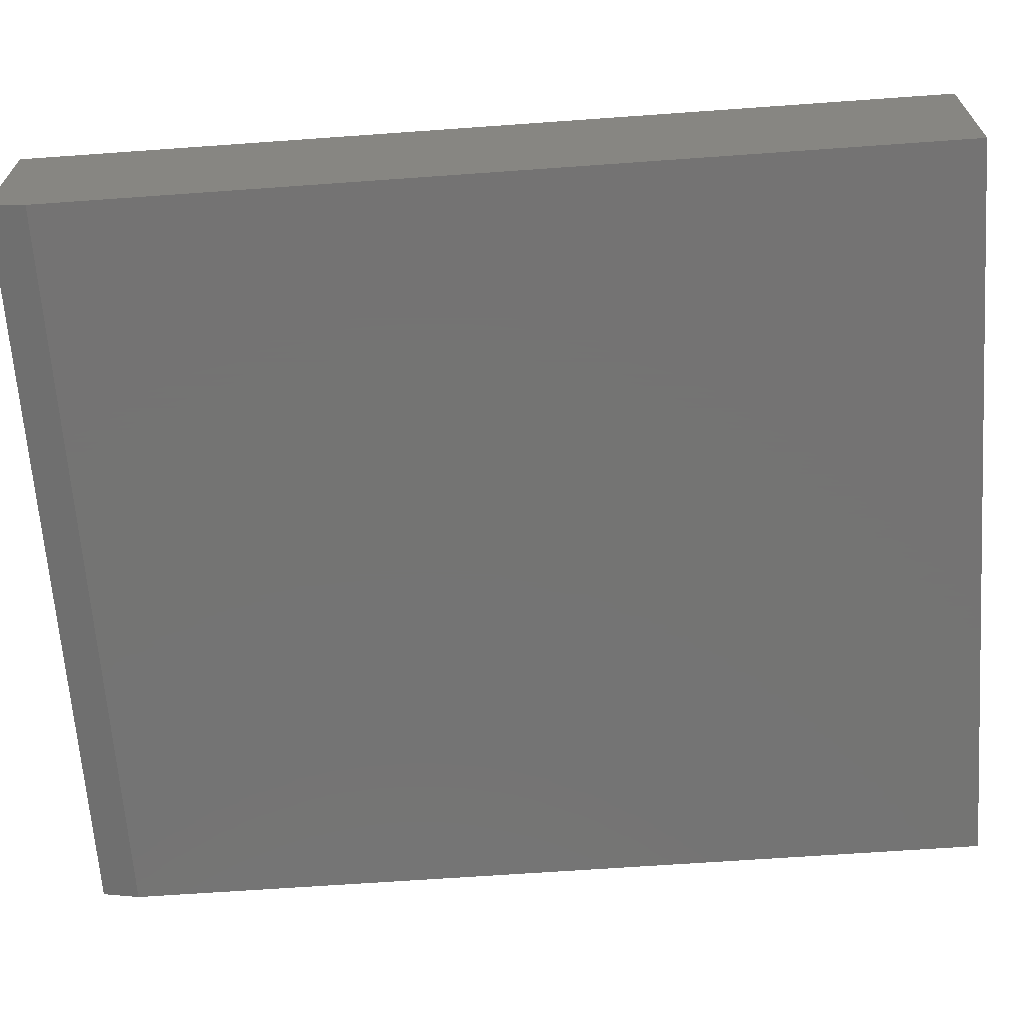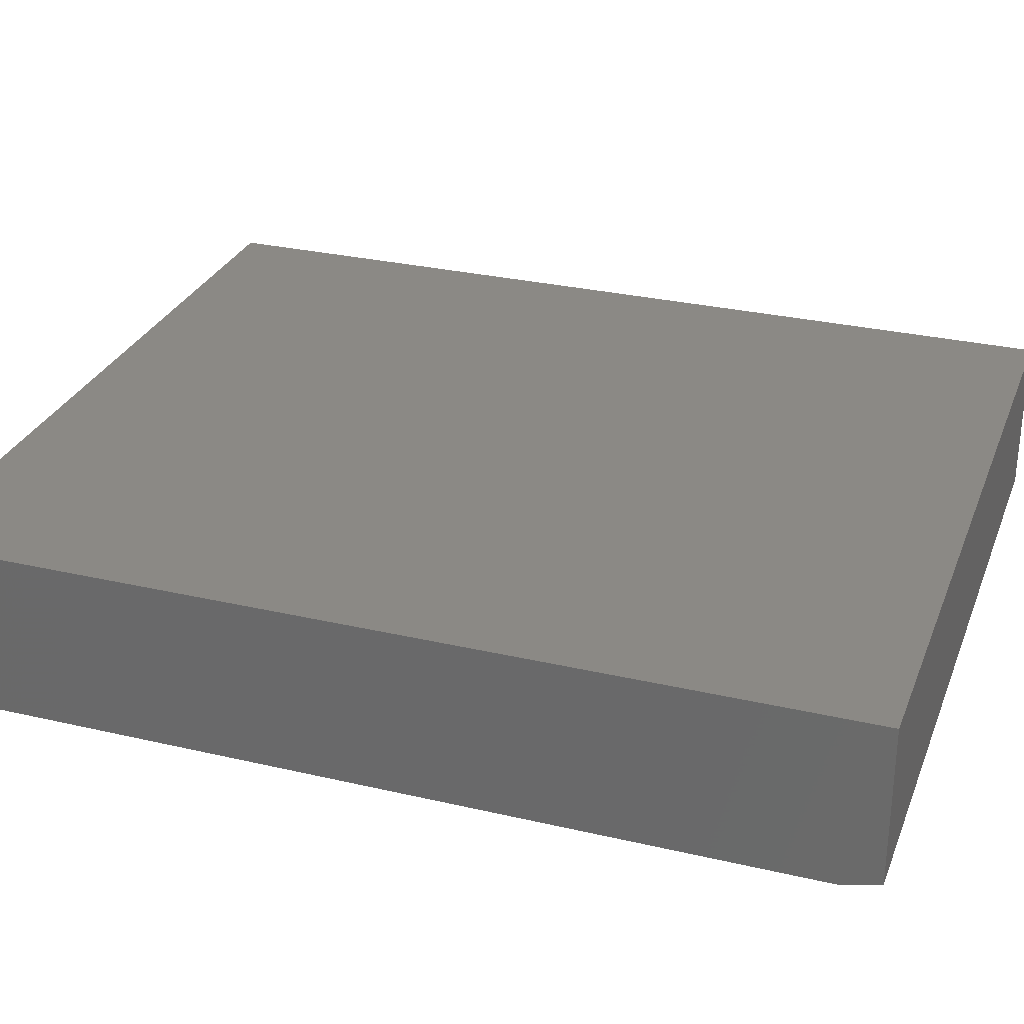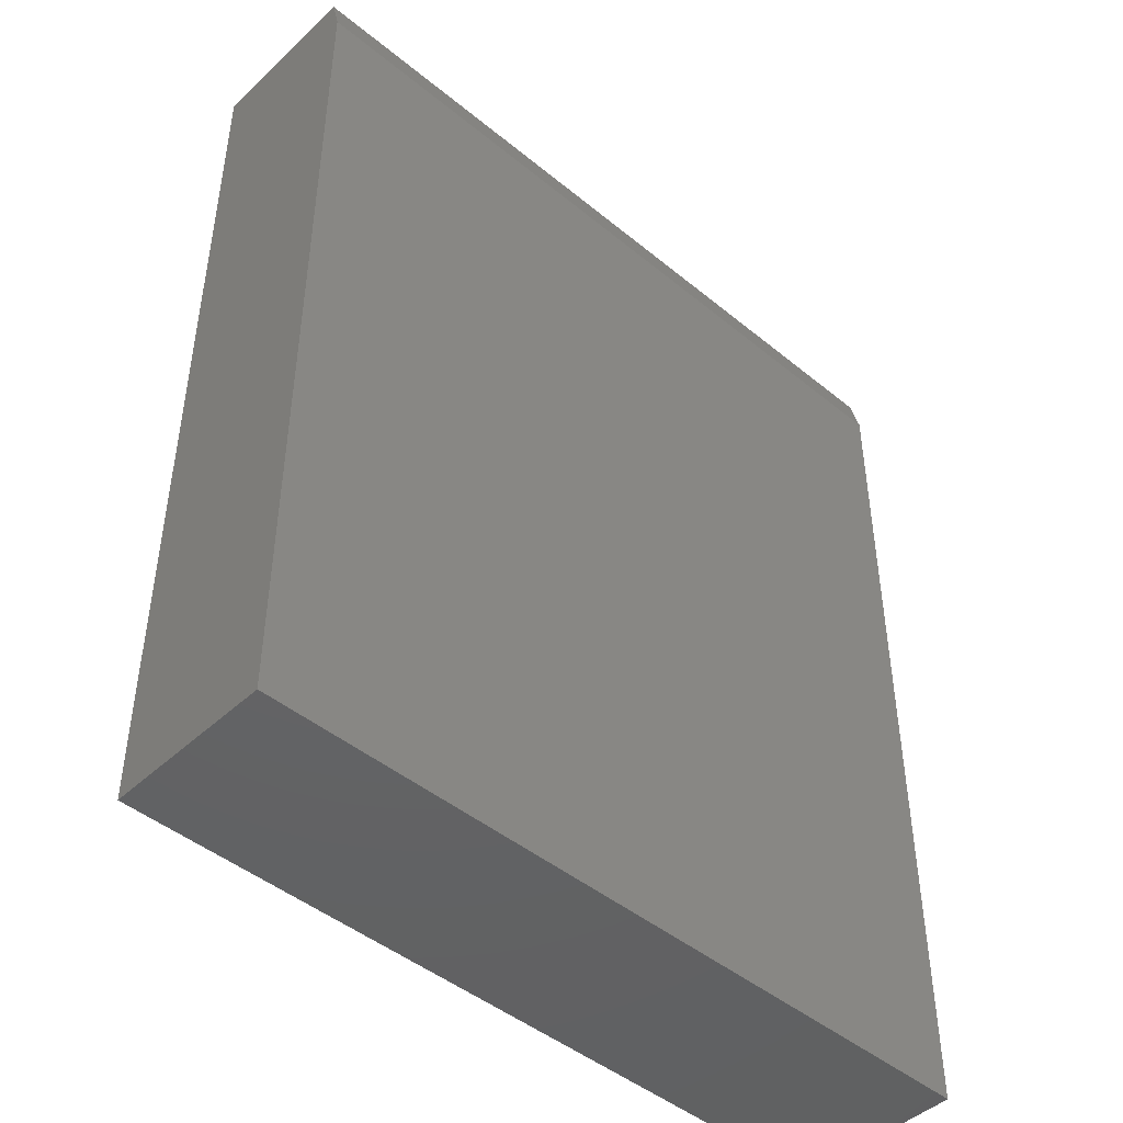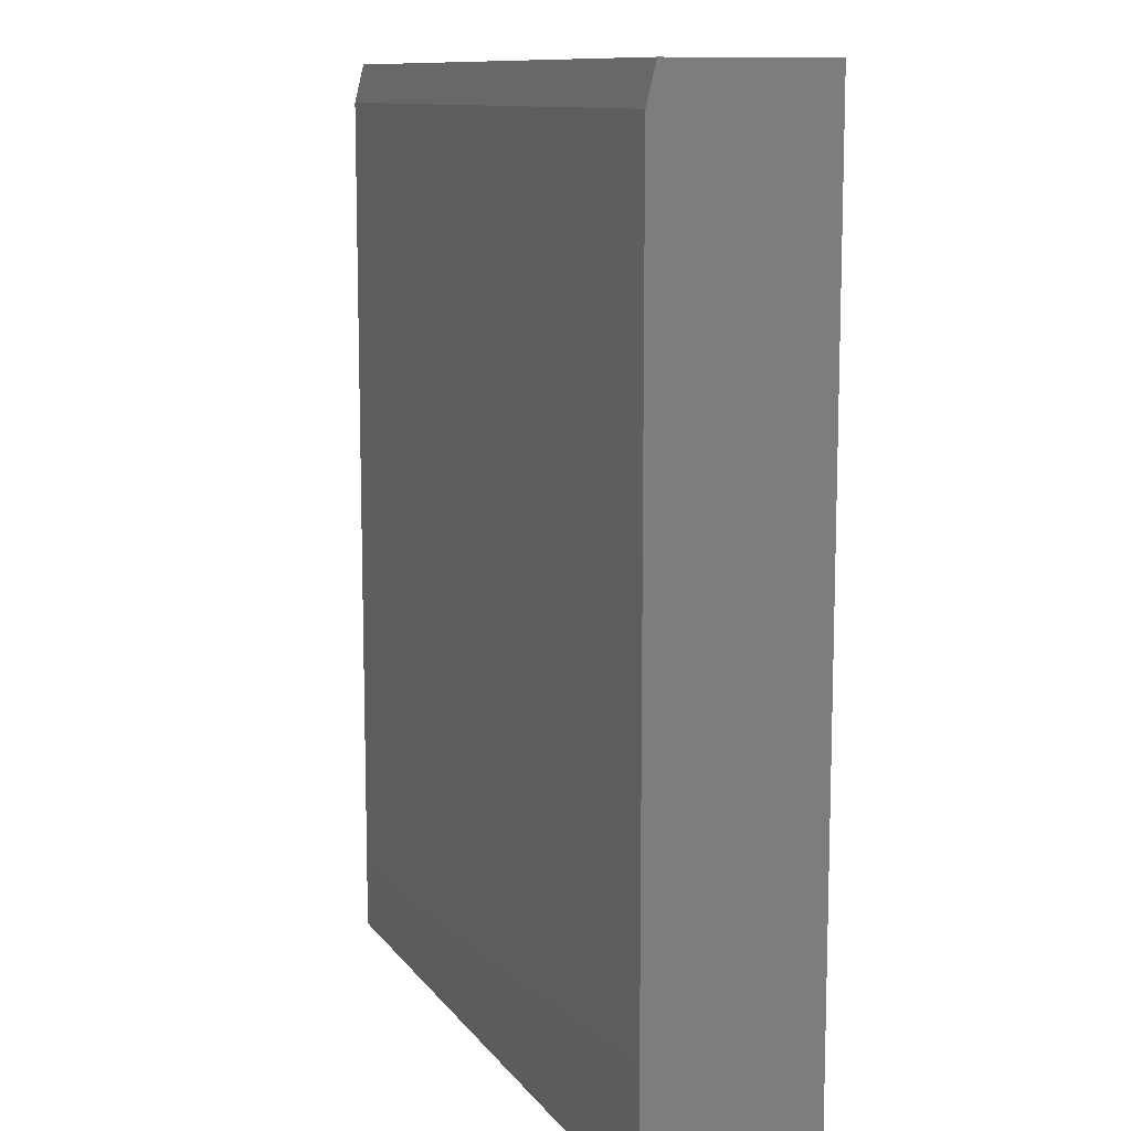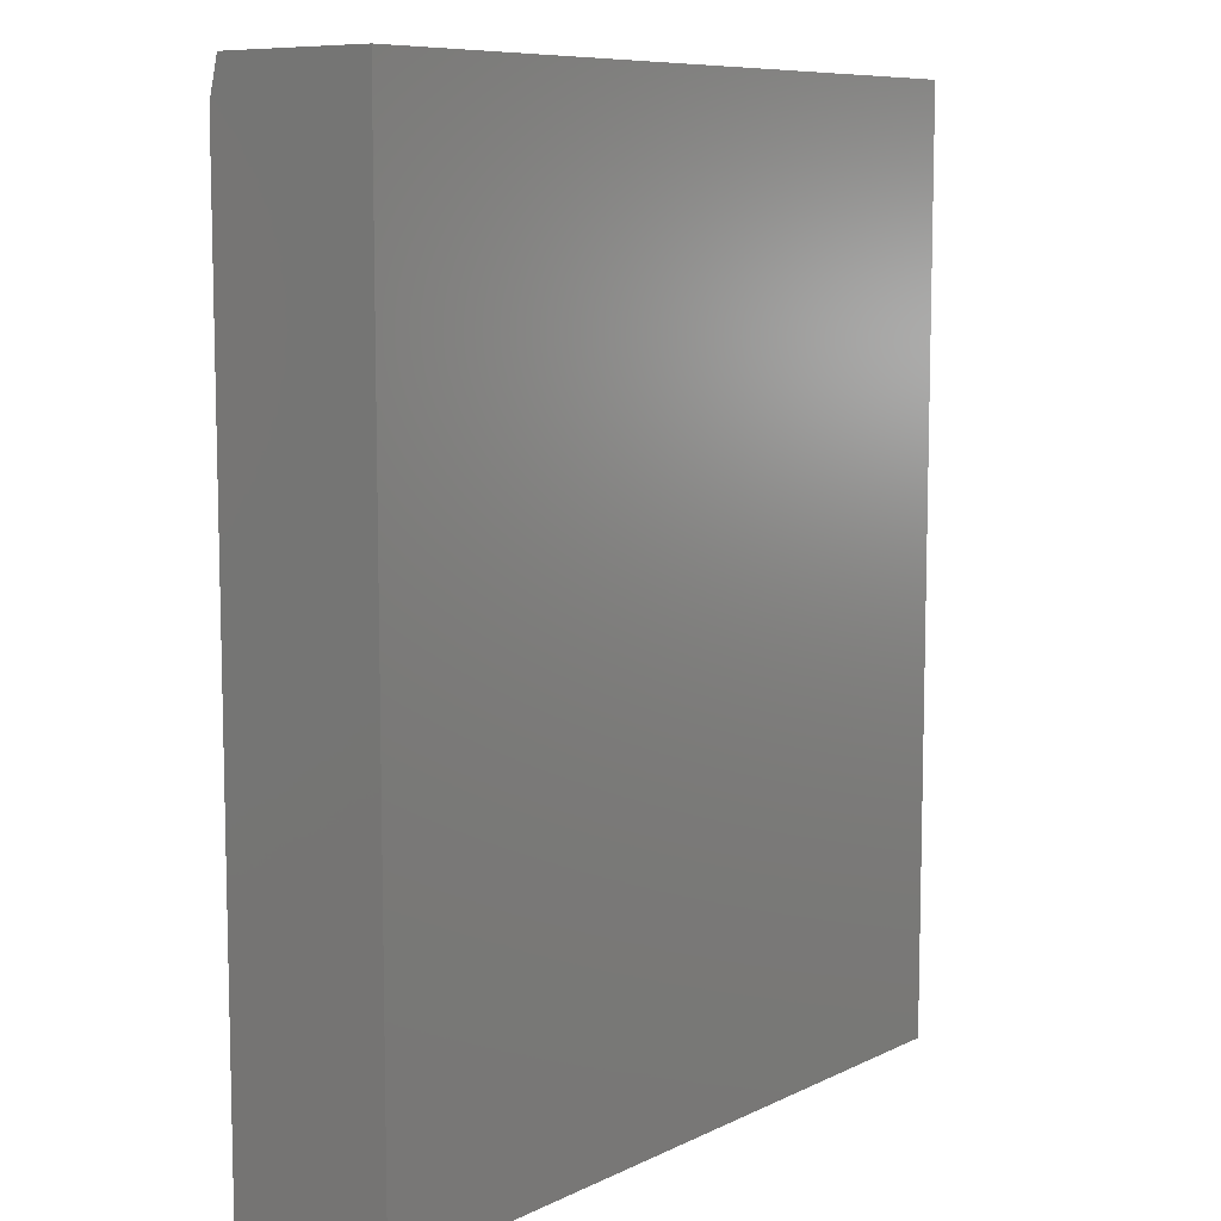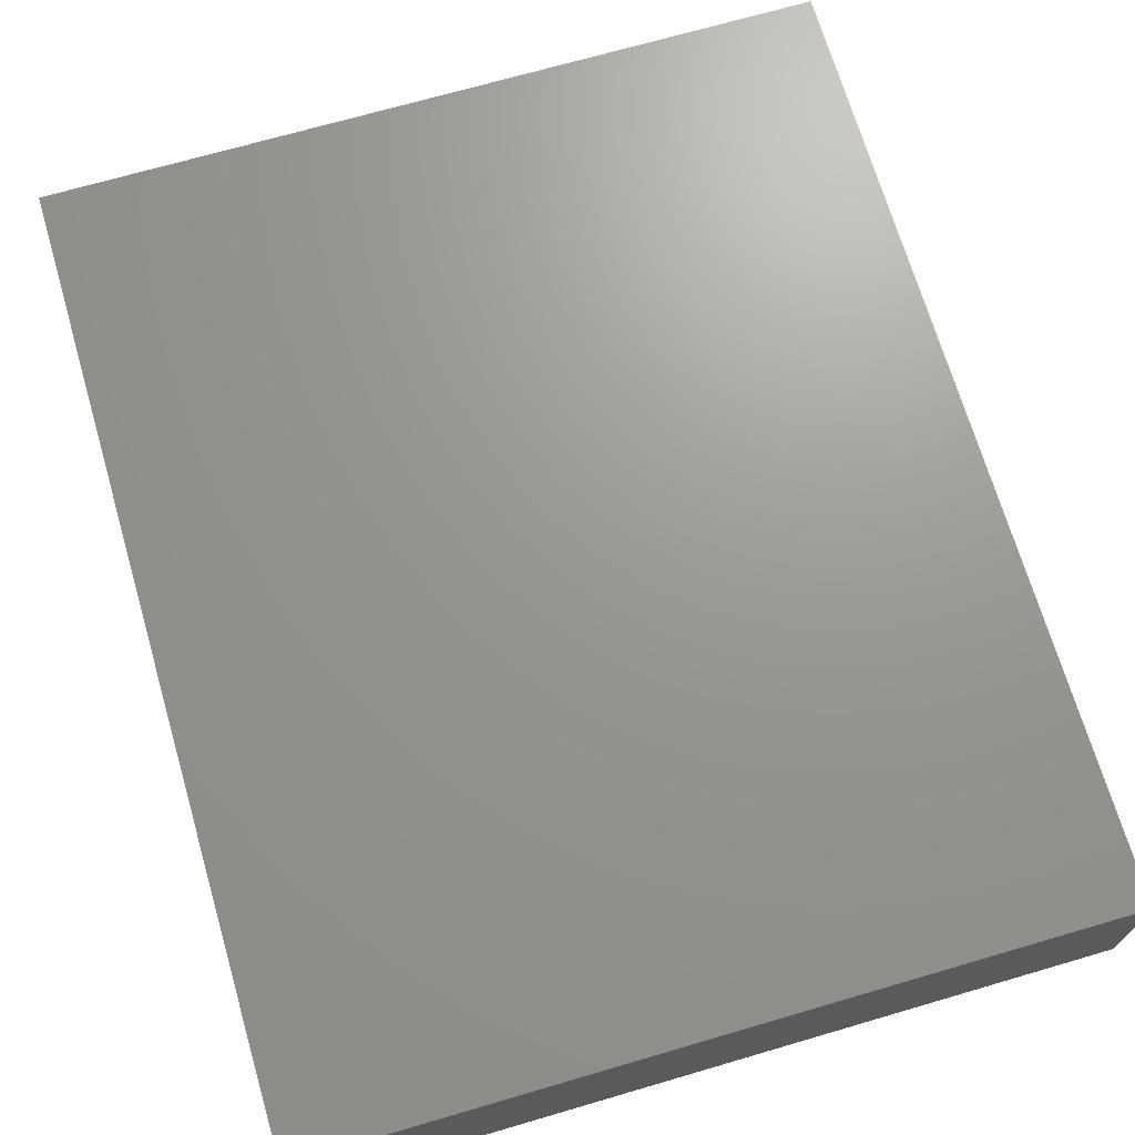
<metadata>
{"format":"stl","ext":"stl","renderer":"f3d","projection":"perspective","resolution":1024,"background":"white","views":[{"elev":-66.0,"azim":94.1,"up":"+Y"},{"elev":29.2,"azim":-70.9,"up":"+Y"},{"elev":-45.8,"azim":-43.3,"up":"+Z"},{"elev":10.9,"azim":68.6,"up":"+Z"},{"elev":8.7,"azim":128.5,"up":"+Z"},{"elev":69.9,"azim":163.7,"up":"+Y"}]}
</metadata>
<code>
# stl→obj: 10 verts, 16 faces
v -0.6172 -0.2734 -0.75
v 0.6144 -0.2734 -0.75
v -0.6172 -0.2734 0.6875
v 0.6144 -0.2734 0.6875
v -0.6172 0 -0.75
v -0.6172 1.665e-16 0.75
v -0.6172 -0.2578 0.75
v 0.6144 -0.2578 0.75
v 0.6144 3.033e-16 0.75
v 0.6144 1.367e-16 -0.75
f 1 2 3
f 3 2 4
f 5 1 6
f 6 1 3
f 6 3 7
f 8 9 7
f 7 9 6
f 2 10 4
f 4 10 9
f 4 9 8
f 3 4 7
f 7 4 8
f 5 6 10
f 10 6 9
f 1 5 2
f 2 5 10

</code>
